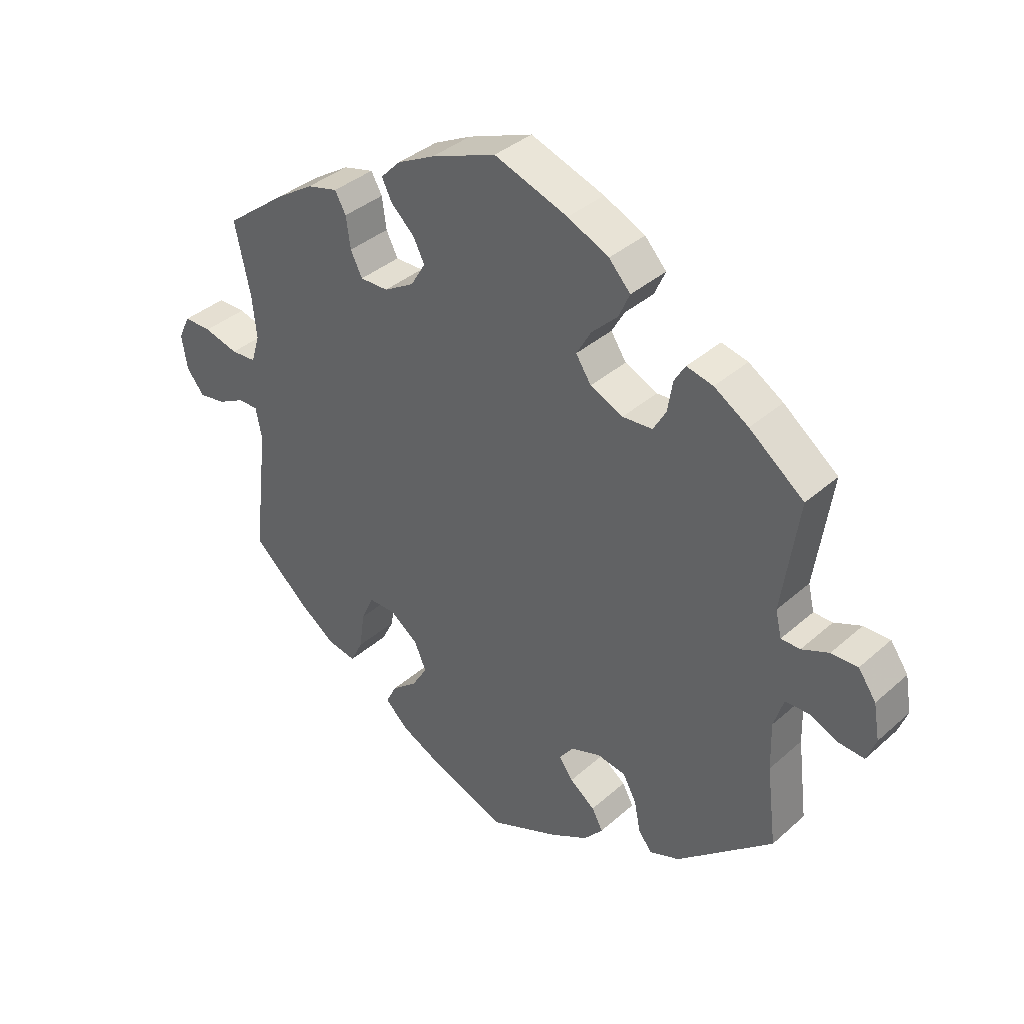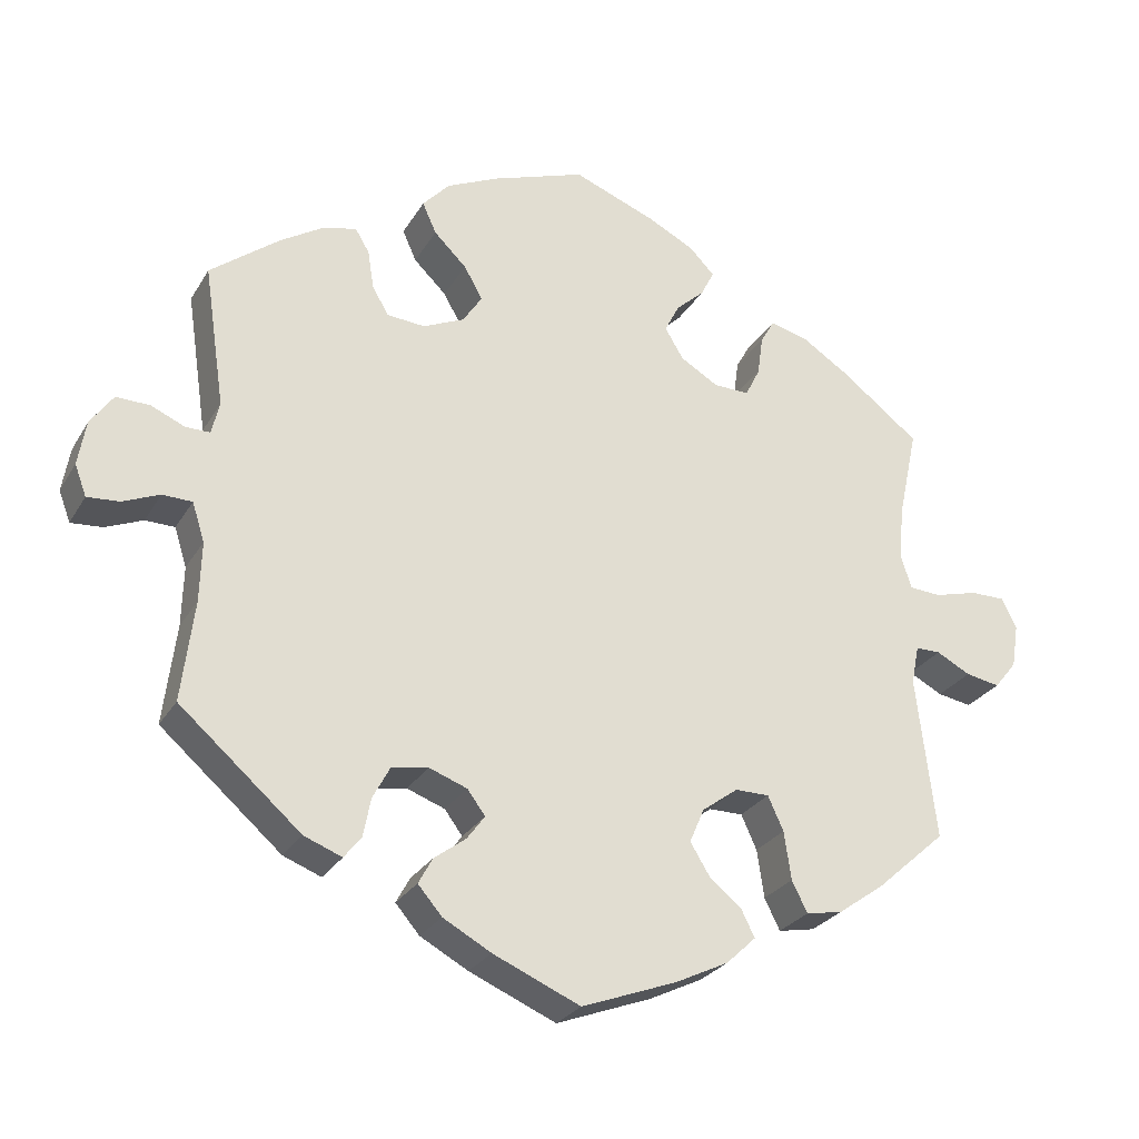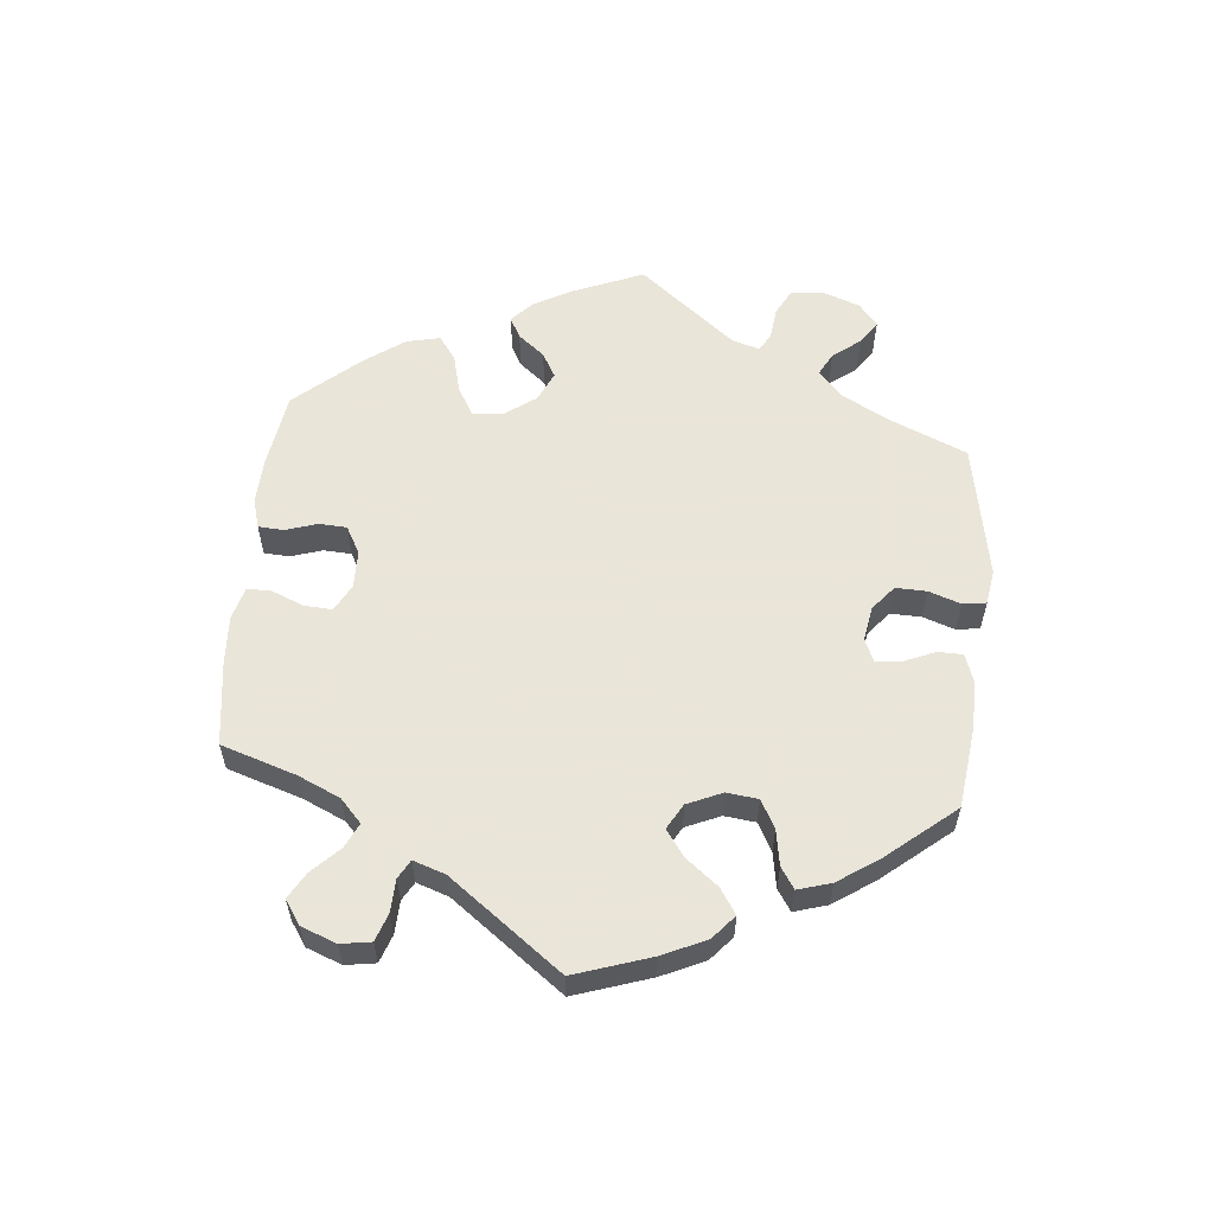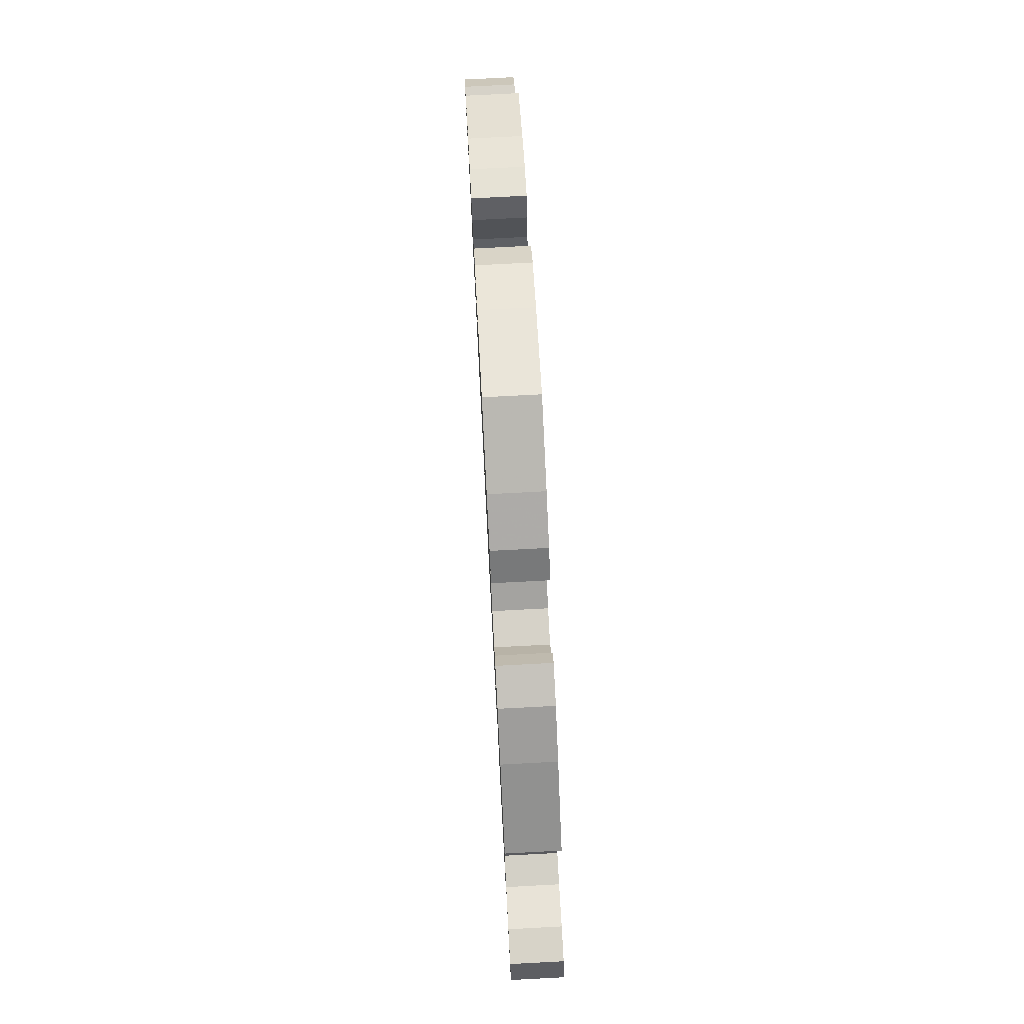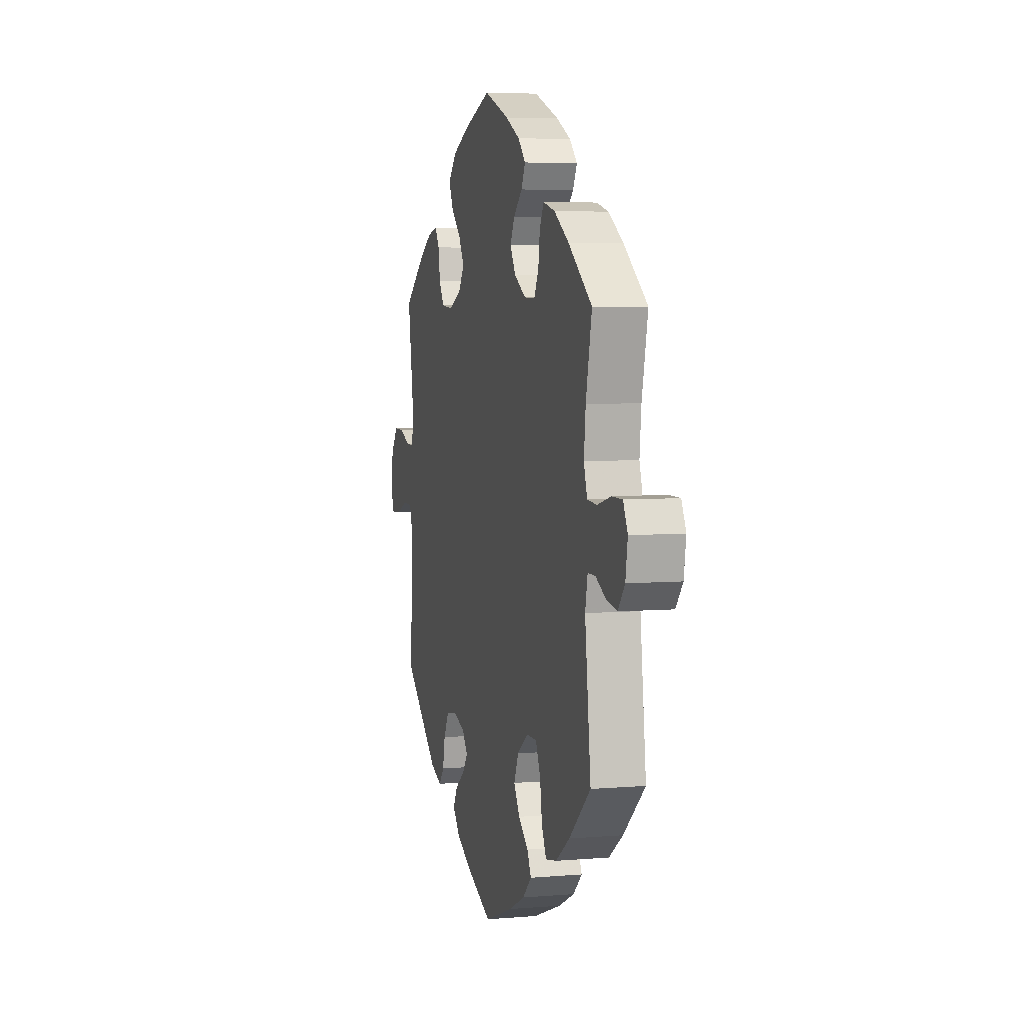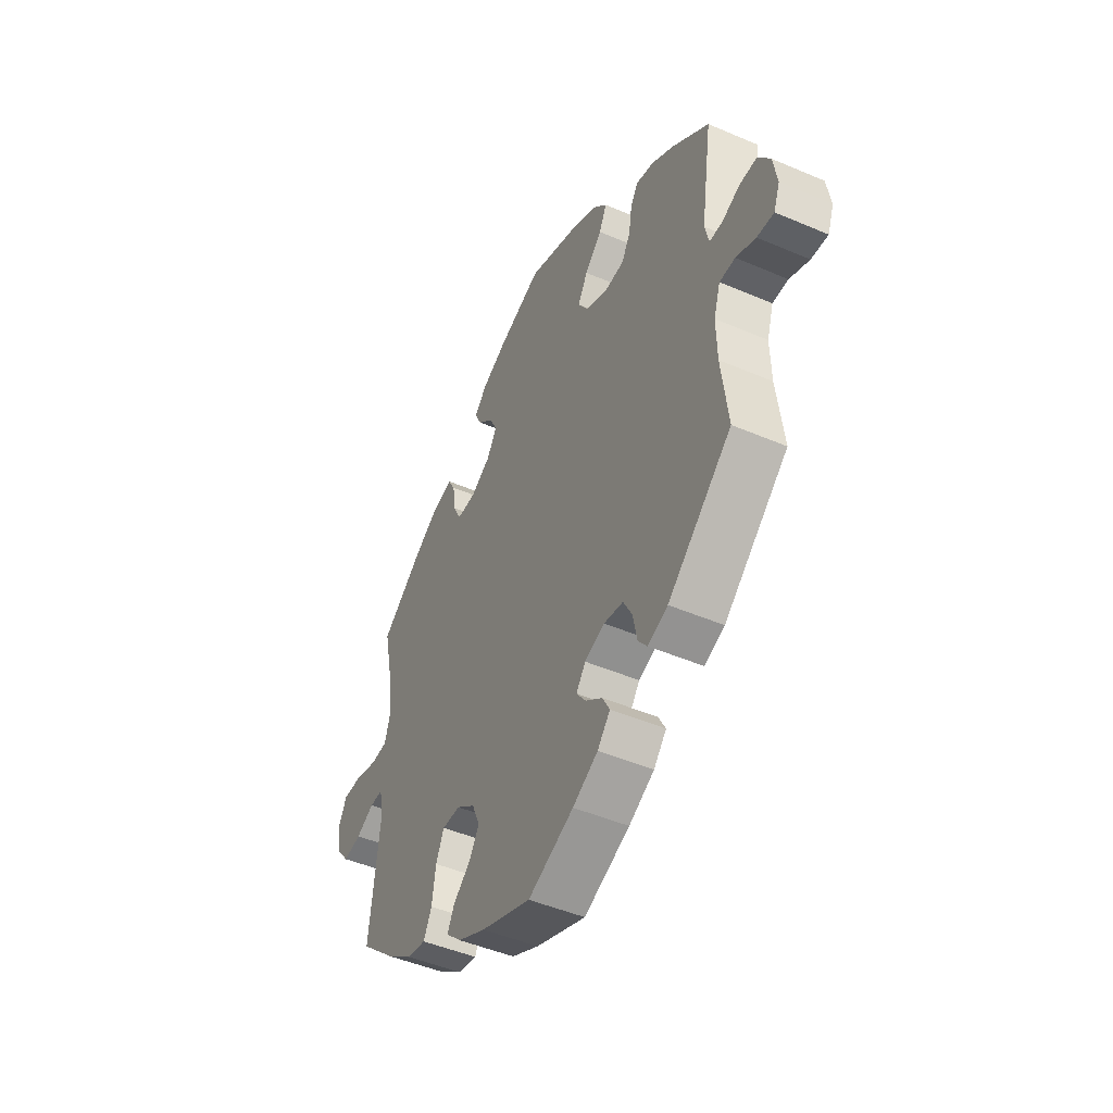
<metadata>
{"format":"obj","ext":"obj","renderer":"f3d","projection":"perspective","resolution":1024,"background":"white","views":[{"elev":37.3,"azim":-138.4,"up":"+Z"},{"elev":-26.9,"azim":-24.6,"up":"+Z"},{"elev":58.6,"azim":125.4,"up":"+Y"},{"elev":76.7,"azim":87.0,"up":"+Z"},{"elev":5.3,"azim":75.1,"up":"+Z"},{"elev":-46.8,"azim":-116.0,"up":"+Z"}]}
</metadata>
<code>
v 0.409 0.07 -0.37
v 0.35 0.07 -0.412
v 0.303 0.07 -0.421
v 0.283 0.07 -0.381
v 0.274 0.07 -0.319
v 0.254 0.07 -0.275
v 0.21 0.07 -0.275
v 0.164 0.07 -0.309
v 0.145 0.07 -0.353
v 0.17 0.07 -0.394
v 0.212 0.07 -0.429
v 0.229 0.07 -0.463
v 0.191 0.07 -0.499
v 0.123 0.07 -0.532
v 0 0.07 -0.578
v -0.112 0.07 -0.53
v -0.174 0.07 -0.496
v -0.205 0.07 -0.46
v -0.187 0.07 -0.427
v -0.146 0.07 -0.396
v -0.123 0.07 -0.365
v -0.146 0.07 -0.334
v -0.195 0.07 -0.316
v -0.242 0.07 -0.324
v -0.264 0.07 -0.365
v -0.274 0.07 -0.415
v -0.296 0.07 -0.443
v -0.345 0.07 -0.424
v -0.501 0.07 -0.289
v -0.485 0.07 -0.16
v -0.483 0.07 -0.083
v -0.499 0.07 -0.033
v -0.537 0.07 -0.032
v -0.585 0.07 -0.052
v -0.626 0.07 -0.055
v -0.641 0.07 -0.015
v -0.631 0.07 0.043
v -0.602 0.07 0.084
v -0.559 0.07 0.083
v -0.515 0.07 0.064
v -0.484 0.07 0.064
v -0.474 0.07 0.106
v -0.501 0.07 0.288
v -0.412 0.07 0.357
v -0.356 0.07 0.392
v -0.313 0.07 0.402
v -0.295 0.07 0.372
v -0.287 0.07 0.322
v -0.266 0.07 0.286
v -0.217 0.07 0.282
v -0.164 0.07 0.306
v -0.139 0.07 0.344
v -0.163 0.07 0.386
v -0.205 0.07 0.427
v -0.223 0.07 0.467
v -0.188 0.07 0.505
v -0.121 0.07 0.536
v -0.001 0.07 0.578
v 0.105 0.07 0.537
v 0.166 0.07 0.506
v 0.198 0.07 0.473
v 0.181 0.07 0.439
v 0.144 0.07 0.405
v 0.125 0.07 0.368
v 0.149 0.07 0.328
v 0.198 0.07 0.299
v 0.244 0.07 0.298
v 0.263 0.07 0.336
v 0.27 0.07 0.387
v 0.288 0.07 0.419
v 0.338 0.07 0.406
v 0.4 0.07 0.366
v 0.5 0.07 0.289
v 0.475 0.07 0.173
v 0.468 0.07 0.104
v 0.482 0.07 0.059
v 0.523 0.07 0.056
v 0.579 0.07 0.071
v 0.624 0.07 0.071
v 0.643 0.07 0.032
v 0.634 0.07 -0.024
v 0.605 0.07 -0.06
v 0.561 0.07 -0.052
v 0.517 0.07 -0.029
v 0.485 0.07 -0.029
v 0.475 0.07 -0.079
v 0.5 0.07 -0.289
v 0.409 0 -0.37
v 0.35 0 -0.412
v 0.303 0 -0.421
v 0.283 0 -0.381
v 0.274 0 -0.319
v 0.254 0 -0.275
v 0.21 0 -0.275
v 0.164 0 -0.309
v 0.145 0 -0.353
v 0.17 0 -0.394
v 0.212 0 -0.429
v 0.229 0 -0.463
v 0.191 0 -0.499
v 0.123 0 -0.532
v 0 0 -0.578
v -0.112 0 -0.53
v -0.174 0 -0.496
v -0.205 0 -0.46
v -0.187 0 -0.427
v -0.146 0 -0.396
v -0.123 0 -0.365
v -0.146 0 -0.334
v -0.195 0 -0.316
v -0.242 0 -0.324
v -0.264 0 -0.365
v -0.274 0 -0.415
v -0.296 0 -0.443
v -0.345 0 -0.424
v -0.501 0 -0.289
v -0.485 0 -0.16
v -0.483 0 -0.083
v -0.499 0 -0.033
v -0.537 0 -0.032
v -0.585 0 -0.052
v -0.626 0 -0.055
v -0.641 0 -0.015
v -0.631 0 0.043
v -0.602 0 0.084
v -0.559 0 0.083
v -0.515 0 0.064
v -0.484 0 0.064
v -0.474 0 0.106
v -0.501 0 0.288
v -0.412 0 0.357
v -0.356 0 0.392
v -0.313 0 0.402
v -0.295 0 0.372
v -0.287 0 0.322
v -0.266 0 0.286
v -0.217 0 0.282
v -0.164 0 0.306
v -0.139 0 0.344
v -0.163 0 0.386
v -0.205 0 0.427
v -0.223 0 0.467
v -0.188 0 0.505
v -0.121 0 0.536
v -0.001 0 0.578
v 0.105 0 0.537
v 0.166 0 0.506
v 0.198 0 0.473
v 0.181 0 0.439
v 0.144 0 0.405
v 0.125 0 0.368
v 0.149 0 0.328
v 0.198 0 0.299
v 0.244 0 0.298
v 0.263 0 0.336
v 0.27 0 0.387
v 0.288 0 0.419
v 0.338 0 0.406
v 0.4 0 0.366
v 0.5 0 0.289
v 0.475 0 0.173
v 0.468 0 0.104
v 0.482 0 0.059
v 0.523 0 0.056
v 0.579 0 0.071
v 0.624 0 0.071
v 0.643 0 0.032
v 0.634 0 -0.024
v 0.605 0 -0.06
v 0.561 0 -0.052
v 0.517 0 -0.029
v 0.485 0 -0.029
v 0.475 0 -0.079
v 0.5 0 -0.289
f 86 87 1 2
f 85 86 2 3
f 81 82 83 84
f 81 84 85
f 80 81 85
f 77 78 79 80
f 76 77 80 85
f 75 76 85 3
f 71 72 73 74
f 68 69 70 71
f 67 68 71 74
f 66 67 74 75
f 60 61 62 63
f 60 63 64
f 59 60 64
f 58 59 64
f 57 58 64
f 56 57 64 65
f 53 54 55 56
f 52 53 56 65
f 45 46 47 48
f 45 48 49
f 42 43 44 45
f 41 42 45 49
f 37 38 39 40
f 37 40 41
f 36 37 41
f 33 34 35 36
f 32 33 36 41
f 31 32 41 49
f 27 28 29 30
f 25 26 27 30
f 24 25 30 31
f 23 24 31 49
f 17 18 19 20
f 17 20 21
f 16 17 21
f 15 16 21
f 14 15 21
f 13 14 21 22
f 10 11 12 13
f 9 10 13 22
f 75 3 4 5
f 75 5 6
f 66 75 6 7
f 51 52 65 66
f 50 51 66 7
f 49 50 7 8
f 22 23 49
f 8 9 22 49
f 89 88 174 173
f 90 89 173 172
f 171 170 169 168
f 172 171 168
f 172 168 167
f 167 166 165 164
f 172 167 164 163
f 90 172 163 162
f 161 160 159 158
f 158 157 156 155
f 161 158 155 154
f 162 161 154 153
f 150 149 148 147
f 151 150 147
f 151 147 146
f 151 146 145
f 151 145 144
f 152 151 144 143
f 143 142 141 140
f 152 143 140 139
f 135 134 133 132
f 136 135 132
f 132 131 130 129
f 136 132 129 128
f 127 126 125 124
f 128 127 124
f 128 124 123
f 123 122 121 120
f 128 123 120 119
f 136 128 119 118
f 117 116 115 114
f 117 114 113 112
f 118 117 112 111
f 136 118 111 110
f 107 106 105 104
f 108 107 104
f 108 104 103
f 108 103 102
f 108 102 101
f 109 108 101 100
f 100 99 98 97
f 109 100 97 96
f 92 91 90 162
f 93 92 162
f 94 93 162 153
f 153 152 139 138
f 94 153 138 137
f 95 94 137 136
f 136 110 109
f 136 109 96 95
f 1 88 89 2
f 2 89 90 3
f 3 90 91 4
f 4 91 92 5
f 5 92 93 6
f 6 93 94 7
f 7 94 95 8
f 8 95 96 9
f 9 96 97 10
f 10 97 98 11
f 11 98 99 12
f 12 99 100 13
f 13 100 101 14
f 14 101 102 15
f 15 102 103 16
f 16 103 104 17
f 17 104 105 18
f 18 105 106 19
f 19 106 107 20
f 20 107 108 21
f 21 108 109 22
f 22 109 110 23
f 23 110 111 24
f 24 111 112 25
f 25 112 113 26
f 26 113 114 27
f 27 114 115 28
f 28 115 116 29
f 29 116 117 30
f 30 117 118 31
f 31 118 119 32
f 32 119 120 33
f 33 120 121 34
f 34 121 122 35
f 35 122 123 36
f 36 123 124 37
f 37 124 125 38
f 38 125 126 39
f 39 126 127 40
f 40 127 128 41
f 41 128 129 42
f 42 129 130 43
f 43 130 131 44
f 44 131 132 45
f 45 132 133 46
f 46 133 134 47
f 47 134 135 48
f 48 135 136 49
f 49 136 137 50
f 50 137 138 51
f 51 138 139 52
f 52 139 140 53
f 53 140 141 54
f 54 141 142 55
f 55 142 143 56
f 56 143 144 57
f 57 144 145 58
f 58 145 146 59
f 59 146 147 60
f 60 147 148 61
f 61 148 149 62
f 62 149 150 63
f 63 150 151 64
f 64 151 152 65
f 65 152 153 66
f 66 153 154 67
f 67 154 155 68
f 68 155 156 69
f 69 156 157 70
f 70 157 158 71
f 71 158 159 72
f 72 159 160 73
f 73 160 161 74
f 74 161 162 75
f 75 162 163 76
f 76 163 164 77
f 77 164 165 78
f 78 165 166 79
f 79 166 167 80
f 80 167 168 81
f 81 168 169 82
f 82 169 170 83
f 83 170 171 84
f 84 171 172 85
f 85 172 173 86
f 86 173 174 87
f 87 174 88 1

</code>
